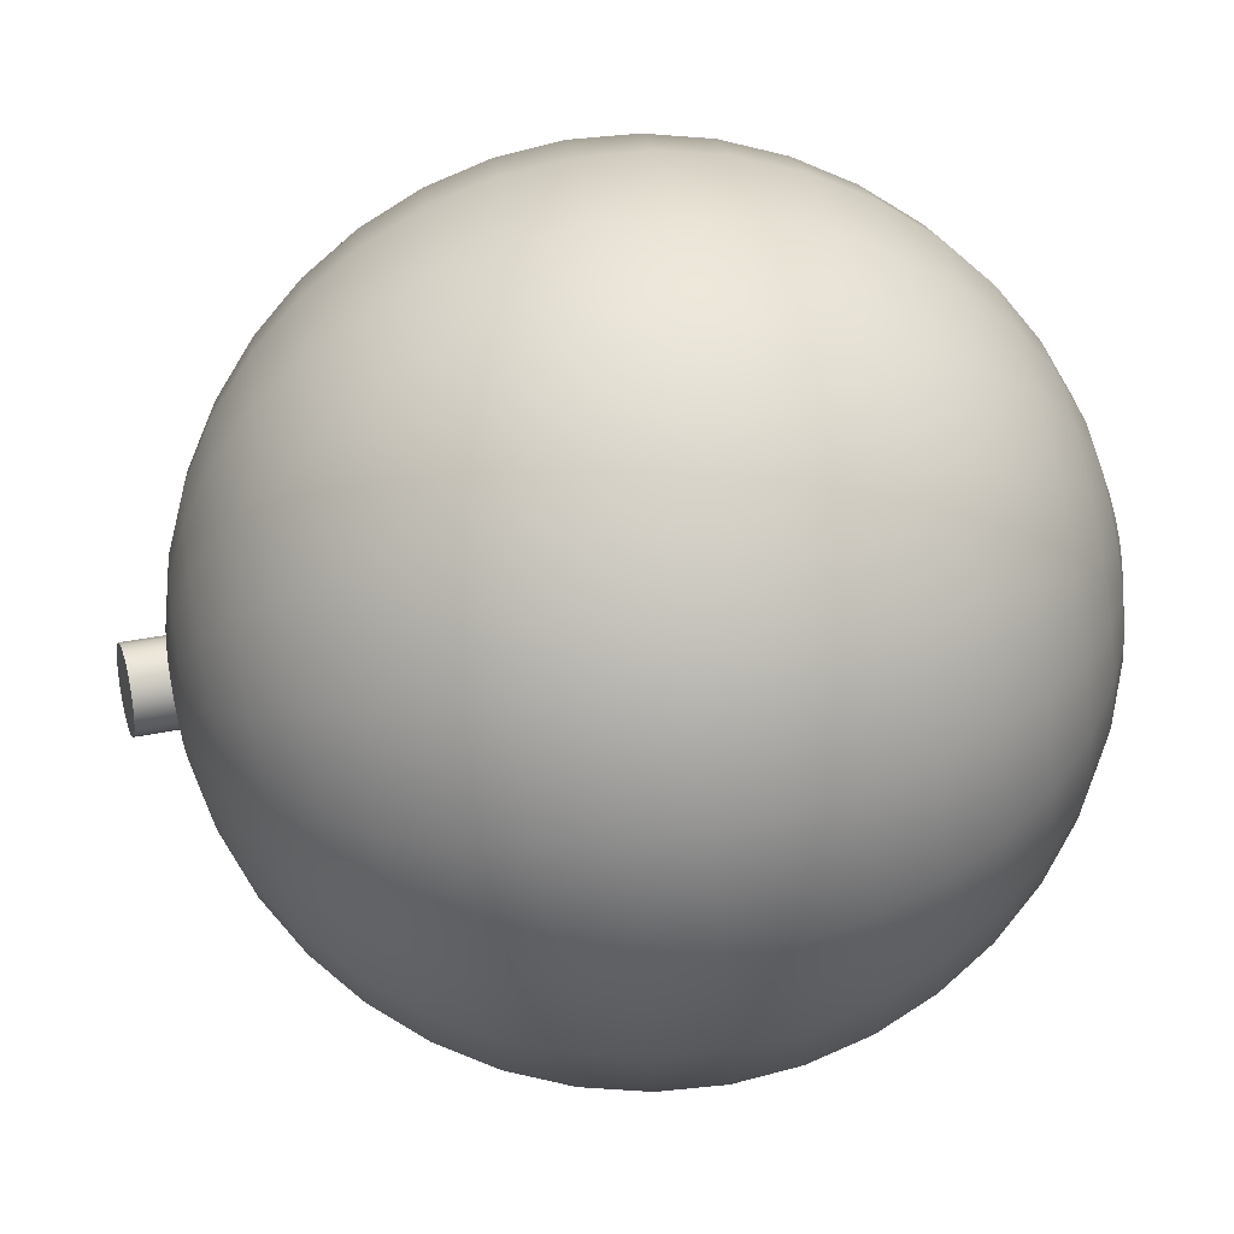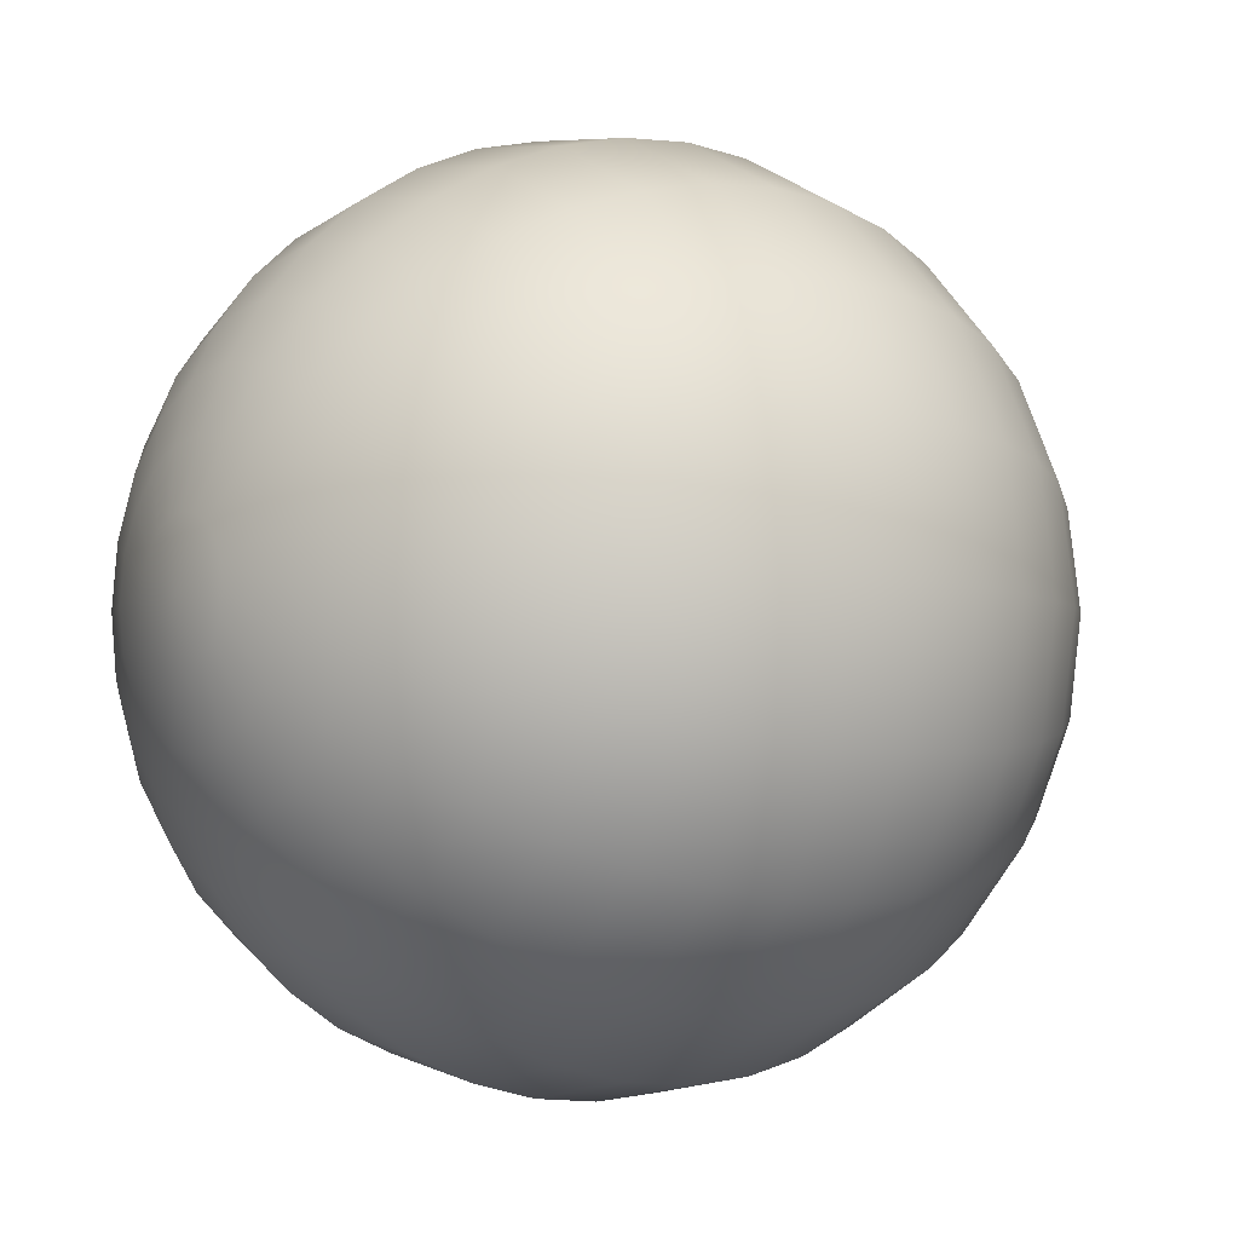
<metadata>
{"format":"obj","ext":"obj","renderer":"f3d","projection":"perspective","resolution":1024,"background":"white","views":[{"elev":78.0,"azim":-98.5,"up":"+Z"},{"elev":-4.6,"azim":54.2,"up":"+Z"}]}
</metadata>
<code>
g default
v 0.1738 0.01641 -0.04834
v 0.1516 0.01584 -0.09195
v 0.117 0.01496 -0.1266
v 0.0734 0.01386 -0.1488
v 0.02508 0.01263 -0.1564
v -0.02325 0.0114 -0.1488
v -0.06685 0.0103 -0.1266
v -0.1014 0.009417 -0.09195
v -0.1237 0.008853 -0.04834
v -0.1313 0.008658 0
v -0.1237 0.008853 0.04834
v -0.1014 0.009417 0.09195
v -0.06685 0.0103 0.1266
v -0.02325 0.0114 0.1488
v 0.02508 0.01263 0.1564
v 0.0734 0.01386 0.1488
v 0.117 0.01496 0.1266
v 0.1516 0.01584 0.09195
v 0.1738 0.01641 0.04834
v 0.1815 0.0166 0
v 0.3179 0.05671 -0.09549
v 0.2741 0.0556 -0.1816
v 0.2057 0.05386 -0.25
v 0.1196 0.05167 -0.2939
v 0.02414 0.04925 -0.309
v -0.07132 0.04683 -0.2939
v -0.1574 0.04464 -0.25
v -0.2258 0.0429 -0.1816
v -0.2697 0.04179 -0.09549
v -0.2848 0.0414 0
v -0.2697 0.04179 0.09549
v -0.2258 0.0429 0.1816
v -0.1574 0.04464 0.25
v -0.07132 0.04683 0.2939
v 0.02414 0.04925 0.309
v 0.1196 0.05167 0.2939
v 0.2057 0.05386 0.25
v 0.2741 0.0556 0.1816
v 0.3179 0.05671 0.09549
v 0.3331 0.05709 0
v 0.4543 0.1202 -0.1403
v 0.3898 0.1186 -0.2668
v 0.2894 0.1161 -0.3673
v 0.1629 0.1128 -0.4318
v 0.02262 0.1093 -0.454
v -0.1176 0.1057 -0.4318
v -0.2441 0.1025 -0.3673
v -0.3445 0.09996 -0.2668
v -0.409 0.09832 -0.1403
v -0.4312 0.09775 0
v -0.409 0.09832 0.1403
v -0.3445 0.09996 0.2668
v -0.2441 0.1025 0.3673
v -0.1176 0.1057 0.4318
v 0.02262 0.1093 0.454
v 0.1629 0.1128 0.4318
v 0.2894 0.1161 0.3673
v 0.3898 0.1186 0.2668
v 0.4543 0.1202 0.1403
v 0.4765 0.1208 0
v 0.5794 0.2054 -0.1816
v 0.4959 0.2033 -0.3455
v 0.3659 0.2 -0.4755
v 0.2021 0.1959 -0.559
v 0.02054 0.1912 -0.5878
v -0.161 0.1866 -0.559
v -0.3248 0.1825 -0.4755
v -0.4548 0.1792 -0.3455
v -0.5383 0.1771 -0.1816
v -0.5671 0.1763 0
v -0.5383 0.1771 0.1816
v -0.4548 0.1792 0.3455
v -0.3248 0.1825 0.4755
v -0.161 0.1866 0.559
v 0.02054 0.1912 0.5878
v 0.2021 0.1959 0.559
v 0.3659 0.2 0.4755
v 0.4959 0.2033 0.3455
v 0.5794 0.2054 0.1816
v 0.6081 0.2062 0
v 0.6902 0.3102 -0.2185
v 0.5898 0.3076 -0.4156
v 0.4334 0.3037 -0.5721
v 0.2364 0.2987 -0.6725
v 0.01795 0.2931 -0.7071
v -0.2005 0.2876 -0.6725
v -0.3975 0.2826 -0.5721
v -0.5539 0.2786 -0.4156
v -0.6543 0.276 -0.2185
v -0.6889 0.2752 0
v -0.6543 0.276 0.2185
v -0.5539 0.2786 0.4156
v -0.3975 0.2826 0.5721
v -0.2005 0.2876 0.6725
v 0.01795 0.2931 0.7071
v 0.2364 0.2987 0.6725
v 0.4334 0.3037 0.5721
v 0.5898 0.3076 0.4156
v 0.6902 0.3102 0.2185
v 0.7248 0.3111 0
v 0.7841 0.4319 -0.25
v 0.6692 0.429 -0.4755
v 0.4903 0.4245 -0.6545
v 0.2648 0.4188 -0.7694
v 0.01492 0.4124 -0.809
v -0.235 0.4061 -0.7694
v -0.4605 0.4003 -0.6545
v -0.6394 0.3958 -0.4755
v -0.7542 0.3929 -0.25
v -0.7938 0.3919 0
v -0.7542 0.3929 0.25
v -0.6394 0.3958 0.4755
v -0.4605 0.4003 0.6545
v -0.235 0.4061 0.7694
v 0.01492 0.4124 0.809
v 0.2648 0.4188 0.7694
v 0.4903 0.4245 0.6545
v 0.6692 0.429 0.4755
v 0.7841 0.4319 0.25
v 0.8237 0.4329 0
v 0.8587 0.5677 -0.2753
v 0.7321 0.5645 -0.5237
v 0.5351 0.5595 -0.7208
v 0.2868 0.5531 -0.8474
v 0.01153 0.5462 -0.891
v -0.2637 0.5392 -0.8474
v -0.512 0.5329 -0.7208
v -0.7091 0.5279 -0.5237
v -0.8356 0.5246 -0.2753
v -0.8792 0.5235 0
v -0.8356 0.5246 0.2753
v -0.7091 0.5279 0.5237
v -0.512 0.5329 0.7208
v -0.2637 0.5392 0.8474
v 0.01153 0.5462 0.891
v 0.2868 0.5531 0.8474
v 0.5351 0.5595 0.7208
v 0.7321 0.5645 0.5237
v 0.8587 0.5677 0.2753
v 0.9022 0.5688 0
v 0.9121 0.714 -0.2939
v 0.777 0.7106 -0.559
v 0.5667 0.7053 -0.7694
v 0.3016 0.6985 -0.9045
v 0.007845 0.6911 -0.9511
v -0.286 0.6836 -0.9045
v -0.551 0.6769 -0.7694
v -0.7613 0.6715 -0.559
v -0.8964 0.6681 -0.2939
v -0.9429 0.6669 0
v -0.8964 0.6681 0.2939
v -0.7613 0.6715 0.559
v -0.551 0.6769 0.7694
v -0.286 0.6836 0.9045
v 0.007845 0.6911 0.9511
v 0.3016 0.6985 0.9045
v 0.5667 0.7053 0.7694
v 0.777 0.7106 0.559
v 0.9121 0.714 0.2939
v 0.9586 0.7152 0
v 0.943 0.8675 -0.3052
v 0.8028 0.8639 -0.5805
v 0.5843 0.8584 -0.7991
v 0.3091 0.8514 -0.9393
v 0.003972 0.8436 -0.9877
v -0.3011 0.8359 -0.9393
v -0.5764 0.8289 -0.7991
v -0.7948 0.8233 -0.5805
v -0.9351 0.8198 -0.3052
v -0.9834 0.8185 0
v -0.9351 0.8198 0.3052
v -0.7948 0.8233 0.5805
v -0.5764 0.8289 0.7991
v -0.3011 0.8359 0.9393
v 0.003972 0.8436 0.9877
v 0.3091 0.8514 0.9393
v 0.5843 0.8584 0.7991
v 0.8028 0.8639 0.5805
v 0.943 0.8675 0.3052
v 0.9913 0.8687 0
v 0.9508 1.024 -0.309
v 0.8088 1.021 -0.5878
v 0.5876 1.015 -0.809
v 0.3089 1.008 -0.9511
v 0 1 -1
v -0.3089 0.9922 -0.9511
v -0.5876 0.9851 -0.809
v -0.8088 0.9795 -0.5878
v -0.9507 0.9759 -0.309
v -0.9997 0.9746 0
v -0.9507 0.9759 0.309
v -0.8088 0.9795 0.5878
v -0.5876 0.9851 0.809
v -0.3089 0.9922 0.9511
v -0 1 1
v 0.3089 1.008 0.9511
v 0.5876 1.015 0.809
v 0.8088 1.021 0.5878
v 0.9507 1.024 0.309
v 0.9997 1.025 0
v 0.9351 1.18 -0.3052
v 0.7948 1.177 -0.5805
v 0.5764 1.171 -0.7991
v 0.3011 1.164 -0.9393
v -0.003972 1.156 -0.9877
v -0.3091 1.149 -0.9393
v -0.5843 1.142 -0.7991
v -0.8028 1.136 -0.5805
v -0.943 1.133 -0.3052
v -0.9913 1.131 0
v -0.943 1.133 0.3052
v -0.8028 1.136 0.5805
v -0.5843 1.142 0.7991
v -0.3091 1.149 0.9393
v -0.003972 1.156 0.9877
v 0.3011 1.164 0.9393
v 0.5764 1.171 0.7991
v 0.7948 1.177 0.5805
v 0.9351 1.18 0.3052
v 0.9834 1.181 0
v 0.8964 1.332 -0.2939
v 0.7613 1.328 -0.559
v 0.551 1.323 -0.7694
v 0.286 1.316 -0.9045
v -0.007845 1.309 -0.9511
v -0.3016 1.301 -0.9045
v -0.5667 1.295 -0.7694
v -0.777 1.289 -0.559
v -0.9121 1.286 -0.2939
v -0.9586 1.285 0
v -0.9121 1.286 0.2939
v -0.777 1.289 0.559
v -0.5667 1.295 0.7694
v -0.3016 1.301 0.9045
v -0.007845 1.309 0.9511
v 0.286 1.316 0.9045
v 0.551 1.323 0.7694
v 0.7613 1.328 0.559
v 0.8964 1.332 0.2939
v 0.9429 1.333 0
v 0.8356 1.475 -0.2753
v 0.7091 1.472 -0.5237
v 0.512 1.467 -0.7208
v 0.2637 1.461 -0.8474
v -0.01153 1.454 -0.891
v -0.2868 1.447 -0.8474
v -0.5351 1.441 -0.7208
v -0.7321 1.436 -0.5237
v -0.8587 1.432 -0.2753
v -0.9022 1.431 0
v -0.8587 1.432 0.2753
v -0.7321 1.436 0.5237
v -0.5351 1.441 0.7208
v -0.2868 1.447 0.8474
v -0.01153 1.454 0.891
v 0.2637 1.461 0.8474
v 0.512 1.467 0.7208
v 0.7091 1.472 0.5237
v 0.8356 1.475 0.2753
v 0.8792 1.476 0
v 0.7543 1.607 -0.25
v 0.6394 1.604 -0.4755
v 0.4605 1.6 -0.6545
v 0.235 1.594 -0.7694
v -0.01492 1.588 -0.809
v -0.2648 1.581 -0.7694
v -0.4903 1.576 -0.6545
v -0.6692 1.571 -0.4755
v -0.7841 1.568 -0.25
v -0.8237 1.567 0
v -0.7841 1.568 0.25
v -0.6692 1.571 0.4755
v -0.4903 1.576 0.6545
v -0.2648 1.581 0.7694
v -0.01492 1.588 0.809
v 0.235 1.594 0.7694
v 0.4605 1.6 0.6545
v 0.6394 1.604 0.4755
v 0.7542 1.607 0.25
v 0.7938 1.608 0
v 0.6543 1.724 -0.2185
v 0.5539 1.721 -0.4156
v 0.3975 1.717 -0.5721
v 0.2005 1.712 -0.6725
v -0.01795 1.707 -0.7071
v -0.2364 1.701 -0.6725
v -0.4334 1.696 -0.5721
v -0.5898 1.692 -0.4156
v -0.6902 1.69 -0.2185
v -0.7248 1.689 0
v -0.6902 1.69 0.2185
v -0.5898 1.692 0.4156
v -0.4334 1.696 0.5721
v -0.2364 1.701 0.6725
v -0.01795 1.707 0.7071
v 0.2005 1.712 0.6725
v 0.3975 1.717 0.5721
v 0.5539 1.721 0.4156
v 0.6543 1.724 0.2185
v 0.6889 1.725 0
v 0.5383 1.823 -0.1816
v 0.4548 1.821 -0.3455
v 0.3248 1.818 -0.4755
v 0.161 1.813 -0.559
v -0.02054 1.809 -0.5878
v -0.2021 1.804 -0.559
v -0.3659 1.8 -0.4755
v -0.4959 1.797 -0.3455
v -0.5794 1.795 -0.1816
v -0.6081 1.794 0
v -0.5794 1.795 0.1816
v -0.4959 1.797 0.3455
v -0.3659 1.8 0.4755
v -0.2021 1.804 0.559
v -0.02054 1.809 0.5878
v 0.161 1.813 0.559
v 0.3248 1.818 0.4755
v 0.4548 1.821 0.3455
v 0.5383 1.823 0.1816
v 0.5671 1.824 0
v 0.409 1.902 -0.1403
v 0.3445 1.9 -0.2668
v 0.2441 1.897 -0.3673
v 0.1176 1.894 -0.4318
v -0.02262 1.891 -0.454
v -0.1629 1.887 -0.4318
v -0.2894 1.884 -0.3673
v -0.3898 1.881 -0.2668
v -0.4543 1.88 -0.1403
v -0.4765 1.879 0
v -0.4543 1.88 0.1403
v -0.3898 1.881 0.2668
v -0.2894 1.884 0.3673
v -0.1629 1.887 0.4318
v -0.02262 1.891 0.454
v 0.1176 1.894 0.4318
v 0.2441 1.897 0.3673
v 0.3445 1.9 0.2668
v 0.409 1.902 0.1403
v 0.4312 1.902 0
v 0.2697 1.958 -0.09549
v 0.2258 1.957 -0.1816
v 0.1574 1.955 -0.25
v 0.07132 1.953 -0.2939
v -0.02414 1.951 -0.309
v -0.1196 1.948 -0.2939
v -0.2057 1.946 -0.25
v -0.2741 1.944 -0.1816
v -0.3179 1.943 -0.09549
v -0.3331 1.943 0
v -0.3179 1.943 0.09549
v -0.2741 1.944 0.1816
v -0.2057 1.946 0.25
v -0.1196 1.948 0.2939
v -0.02414 1.951 0.309
v 0.07132 1.953 0.2939
v 0.1574 1.955 0.25
v 0.2258 1.957 0.1816
v 0.2697 1.958 0.09549
v 0.2848 1.959 0
v 0.1237 1.991 -0.04834
v 0.1014 1.991 -0.09195
v 0.06685 1.99 -0.1266
v 0.02325 1.989 -0.1488
v -0.02508 1.987 -0.1564
v -0.0734 1.986 -0.1488
v -0.117 1.985 -0.1266
v -0.1516 1.984 -0.09195
v -0.1738 1.984 -0.04834
v -0.1815 1.983 0
v -0.1738 1.984 0.04834
v -0.1516 1.984 0.09195
v -0.117 1.985 0.1266
v -0.0734 1.986 0.1488
v -0.02508 1.987 0.1564
v 0.02325 1.989 0.1488
v 0.06685 1.99 0.1266
v 0.1014 1.991 0.09195
v 0.1237 1.991 0.04834
v 0.1313 1.991 0
v 0.02539 0.000322 0
v -0.02539 2 0
g pSphere1
f 1 2 22 21
f 2 3 23 22
f 3 4 24 23
f 4 5 25 24
f 5 6 26 25
f 6 7 27 26
f 7 8 28 27
f 8 9 29 28
f 9 10 30 29
f 10 11 31 30
f 11 12 32 31
f 12 13 33 32
f 13 14 34 33
f 14 15 35 34
f 15 16 36 35
f 16 17 37 36
f 17 18 38 37
f 18 19 39 38
f 19 20 40 39
f 20 1 21 40
f 21 22 42 41
f 22 23 43 42
f 23 24 44 43
f 24 25 45 44
f 25 26 46 45
f 26 27 47 46
f 27 28 48 47
f 28 29 49 48
f 29 30 50 49
f 30 31 51 50
f 31 32 52 51
f 32 33 53 52
f 33 34 54 53
f 34 35 55 54
f 35 36 56 55
f 36 37 57 56
f 37 38 58 57
f 38 39 59 58
f 39 40 60 59
f 40 21 41 60
f 41 42 62 61
f 42 43 63 62
f 43 44 64 63
f 44 45 65 64
f 45 46 66 65
f 46 47 67 66
f 47 48 68 67
f 48 49 69 68
f 49 50 70 69
f 50 51 71 70
f 51 52 72 71
f 52 53 73 72
f 53 54 74 73
f 54 55 75 74
f 55 56 76 75
f 56 57 77 76
f 57 58 78 77
f 58 59 79 78
f 59 60 80 79
f 60 41 61 80
f 61 62 82 81
f 62 63 83 82
f 63 64 84 83
f 64 65 85 84
f 65 66 86 85
f 66 67 87 86
f 67 68 88 87
f 68 69 89 88
f 69 70 90 89
f 70 71 91 90
f 71 72 92 91
f 72 73 93 92
f 73 74 94 93
f 74 75 95 94
f 75 76 96 95
f 76 77 97 96
f 77 78 98 97
f 78 79 99 98
f 79 80 100 99
f 80 61 81 100
f 81 82 102 101
f 82 83 103 102
f 83 84 104 103
f 84 85 105 104
f 85 86 106 105
f 86 87 107 106
f 87 88 108 107
f 88 89 109 108
f 89 90 110 109
f 90 91 111 110
f 91 92 112 111
f 92 93 113 112
f 93 94 114 113
f 94 95 115 114
f 95 96 116 115
f 96 97 117 116
f 97 98 118 117
f 98 99 119 118
f 99 100 120 119
f 100 81 101 120
f 101 102 122 121
f 102 103 123 122
f 103 104 124 123
f 104 105 125 124
f 105 106 126 125
f 106 107 127 126
f 107 108 128 127
f 108 109 129 128
f 109 110 130 129
f 110 111 131 130
f 111 112 132 131
f 112 113 133 132
f 113 114 134 133
f 114 115 135 134
f 115 116 136 135
f 116 117 137 136
f 117 118 138 137
f 118 119 139 138
f 119 120 140 139
f 120 101 121 140
f 121 122 142 141
f 122 123 143 142
f 123 124 144 143
f 124 125 145 144
f 125 126 146 145
f 126 127 147 146
f 127 128 148 147
f 128 129 149 148
f 129 130 150 149
f 130 131 151 150
f 131 132 152 151
f 132 133 153 152
f 133 134 154 153
f 134 135 155 154
f 135 136 156 155
f 136 137 157 156
f 137 138 158 157
f 138 139 159 158
f 139 140 160 159
f 140 121 141 160
f 141 142 162 161
f 142 143 163 162
f 143 144 164 163
f 144 145 165 164
f 145 146 166 165
f 146 147 167 166
f 147 148 168 167
f 148 149 169 168
f 149 150 170 169
f 150 151 171 170
f 151 152 172 171
f 152 153 173 172
f 153 154 174 173
f 154 155 175 174
f 155 156 176 175
f 156 157 177 176
f 157 158 178 177
f 158 159 179 178
f 159 160 180 179
f 160 141 161 180
f 161 162 182 181
f 162 163 183 182
f 163 164 184 183
f 164 165 185 184
f 165 166 186 185
f 166 167 187 186
f 167 168 188 187
f 168 169 189 188
f 169 170 190 189
f 170 171 191 190
f 171 172 192 191
f 172 173 193 192
f 173 174 194 193
f 174 175 195 194
f 175 176 196 195
f 176 177 197 196
f 177 178 198 197
f 178 179 199 198
f 179 180 200 199
f 180 161 181 200
f 181 182 202 201
f 182 183 203 202
f 183 184 204 203
f 184 185 205 204
f 185 186 206 205
f 186 187 207 206
f 187 188 208 207
f 188 189 209 208
f 189 190 210 209
f 190 191 211 210
f 191 192 212 211
f 192 193 213 212
f 193 194 214 213
f 194 195 215 214
f 195 196 216 215
f 196 197 217 216
f 197 198 218 217
f 198 199 219 218
f 199 200 220 219
f 200 181 201 220
f 201 202 222 221
f 202 203 223 222
f 203 204 224 223
f 204 205 225 224
f 205 206 226 225
f 206 207 227 226
f 207 208 228 227
f 208 209 229 228
f 209 210 230 229
f 210 211 231 230
f 211 212 232 231
f 212 213 233 232
f 213 214 234 233
f 214 215 235 234
f 215 216 236 235
f 216 217 237 236
f 217 218 238 237
f 218 219 239 238
f 219 220 240 239
f 220 201 221 240
f 221 222 242 241
f 222 223 243 242
f 223 224 244 243
f 224 225 245 244
f 225 226 246 245
f 226 227 247 246
f 227 228 248 247
f 228 229 249 248
f 229 230 250 249
f 230 231 251 250
f 231 232 252 251
f 232 233 253 252
f 233 234 254 253
f 234 235 255 254
f 235 236 256 255
f 236 237 257 256
f 237 238 258 257
f 238 239 259 258
f 239 240 260 259
f 240 221 241 260
f 241 242 262 261
f 242 243 263 262
f 243 244 264 263
f 244 245 265 264
f 245 246 266 265
f 246 247 267 266
f 247 248 268 267
f 248 249 269 268
f 249 250 270 269
f 250 251 271 270
f 251 252 272 271
f 252 253 273 272
f 253 254 274 273
f 254 255 275 274
f 255 256 276 275
f 256 257 277 276
f 257 258 278 277
f 258 259 279 278
f 259 260 280 279
f 260 241 261 280
f 261 262 282 281
f 262 263 283 282
f 263 264 284 283
f 264 265 285 284
f 265 266 286 285
f 266 267 287 286
f 267 268 288 287
f 268 269 289 288
f 269 270 290 289
f 270 271 291 290
f 271 272 292 291
f 272 273 293 292
f 273 274 294 293
f 274 275 295 294
f 275 276 296 295
f 276 277 297 296
f 277 278 298 297
f 278 279 299 298
f 279 280 300 299
f 280 261 281 300
f 281 282 302 301
f 282 283 303 302
f 283 284 304 303
f 284 285 305 304
f 285 286 306 305
f 286 287 307 306
f 287 288 308 307
f 288 289 309 308
f 289 290 310 309
f 290 291 311 310
f 291 292 312 311
f 292 293 313 312
f 293 294 314 313
f 294 295 315 314
f 295 296 316 315
f 296 297 317 316
f 297 298 318 317
f 298 299 319 318
f 299 300 320 319
f 300 281 301 320
f 301 302 322 321
f 302 303 323 322
f 303 304 324 323
f 304 305 325 324
f 305 306 326 325
f 306 307 327 326
f 307 308 328 327
f 308 309 329 328
f 309 310 330 329
f 310 311 331 330
f 311 312 332 331
f 312 313 333 332
f 313 314 334 333
f 314 315 335 334
f 315 316 336 335
f 316 317 337 336
f 317 318 338 337
f 318 319 339 338
f 319 320 340 339
f 320 301 321 340
f 321 322 342 341
f 322 323 343 342
f 323 324 344 343
f 324 325 345 344
f 325 326 346 345
f 326 327 347 346
f 327 328 348 347
f 328 329 349 348
f 329 330 350 349
f 330 331 351 350
f 331 332 352 351
f 332 333 353 352
f 333 334 354 353
f 334 335 355 354
f 335 336 356 355
f 336 337 357 356
f 337 338 358 357
f 338 339 359 358
f 339 340 360 359
f 340 321 341 360
f 341 342 362 361
f 342 343 363 362
f 343 344 364 363
f 344 345 365 364
f 345 346 366 365
f 346 347 367 366
f 347 348 368 367
f 348 349 369 368
f 349 350 370 369
f 350 351 371 370
f 351 352 372 371
f 352 353 373 372
f 353 354 374 373
f 354 355 375 374
f 355 356 376 375
f 356 357 377 376
f 357 358 378 377
f 358 359 379 378
f 359 360 380 379
f 360 341 361 380
f 2 1 381
f 3 2 381
f 4 3 381
f 5 4 381
f 6 5 381
f 7 6 381
f 8 7 381
f 9 8 381
f 10 9 381
f 11 10 381
f 12 11 381
f 13 12 381
f 14 13 381
f 15 14 381
f 16 15 381
f 17 16 381
f 18 17 381
f 19 18 381
f 20 19 381
f 1 20 381
f 361 362 382
f 362 363 382
f 363 364 382
f 364 365 382
f 365 366 382
f 366 367 382
f 367 368 382
f 368 369 382
f 369 370 382
f 370 371 382
f 371 372 382
f 372 373 382
f 373 374 382
f 374 375 382
f 375 376 382
f 376 377 382
f 377 378 382
f 378 379 382
f 379 380 382
f 380 361 382
g default
v 0.08789 1.723 -0.1053
v 0.06432 1.727 -0.1256
v 0.03558 1.728 -0.1379
v 0.004458 1.726 -0.1409
v -0.02598 1.723 -0.1345
v -0.05276 1.718 -0.1191
v -0.07326 1.712 -0.09629
v -0.08547 1.705 -0.06834
v -0.0882 1.698 -0.03795
v -0.08118 1.692 -0.008112
v -0.0651 1.687 0.01827
v -0.04154 1.684 0.0386
v -0.01279 1.683 0.0509
v 0.01833 1.684 0.05395
v 0.04877 1.687 0.04747
v 0.07555 1.692 0.03209
v 0.09605 1.698 0.0093
v 0.1083 1.705 -0.01865
v 0.111 1.712 -0.04904
v 0.104 1.718 -0.07888
v 0.0651 2.113 -0.01827
v 0.04154 2.116 -0.0386
v 0.01279 2.117 -0.0509
v -0.01833 2.116 -0.05395
v -0.04877 2.113 -0.04747
v -0.07555 2.108 -0.03209
v -0.09605 2.102 -0.0093
v -0.1083 2.095 0.01865
v -0.111 2.088 0.04904
v -0.104 2.082 0.07888
v -0.08789 2.077 0.1053
v -0.06432 2.073 0.1256
v -0.03558 2.072 0.1379
v -0.004458 2.074 0.1409
v 0.02598 2.077 0.1345
v 0.05276 2.082 0.1191
v 0.07326 2.088 0.09629
v 0.08547 2.095 0.06834
v 0.0882 2.102 0.03795
v 0.08118 2.108 0.008112
v 0.01139 1.705 -0.0435
v -0.01139 2.095 0.0435
g pCylinder1
f 383 384 404 403
f 384 385 405 404
f 385 386 406 405
f 386 387 407 406
f 387 388 408 407
f 388 389 409 408
f 389 390 410 409
f 390 391 411 410
f 391 392 412 411
f 392 393 413 412
f 393 394 414 413
f 394 395 415 414
f 395 396 416 415
f 396 397 417 416
f 397 398 418 417
f 398 399 419 418
f 399 400 420 419
f 400 401 421 420
f 401 402 422 421
f 402 383 403 422
f 384 383 423
f 385 384 423
f 386 385 423
f 387 386 423
f 388 387 423
f 389 388 423
f 390 389 423
f 391 390 423
f 392 391 423
f 393 392 423
f 394 393 423
f 395 394 423
f 396 395 423
f 397 396 423
f 398 397 423
f 399 398 423
f 400 399 423
f 401 400 423
f 402 401 423
f 383 402 423
f 403 404 424
f 404 405 424
f 405 406 424
f 406 407 424
f 407 408 424
f 408 409 424
f 409 410 424
f 410 411 424
f 411 412 424
f 412 413 424
f 413 414 424
f 414 415 424
f 415 416 424
f 416 417 424
f 417 418 424
f 418 419 424
f 419 420 424
f 420 421 424
f 421 422 424
f 422 403 424

</code>
